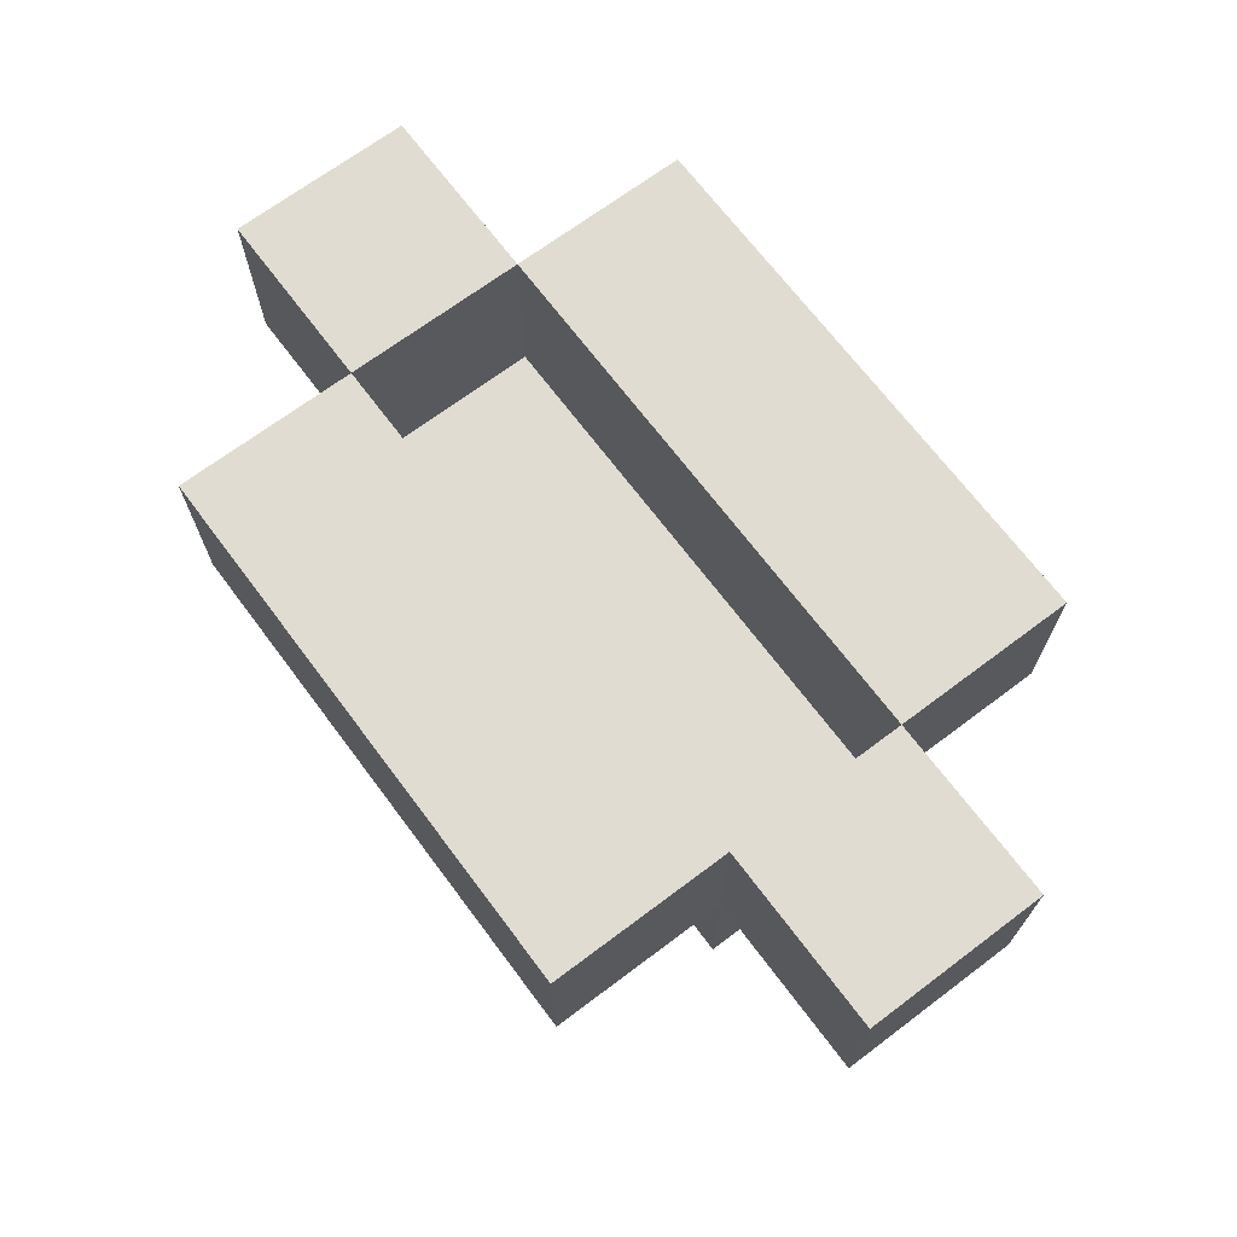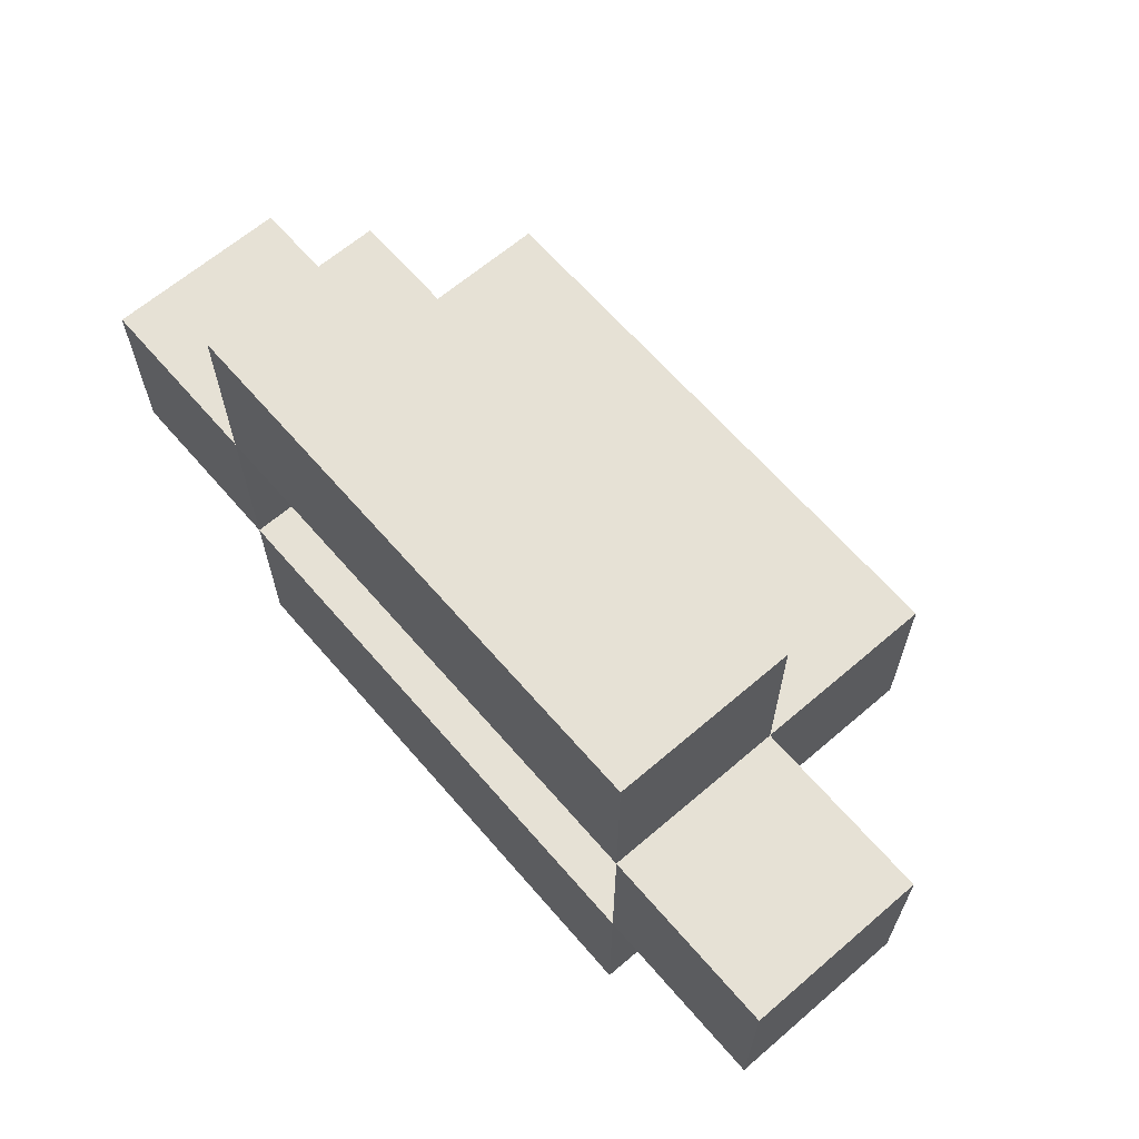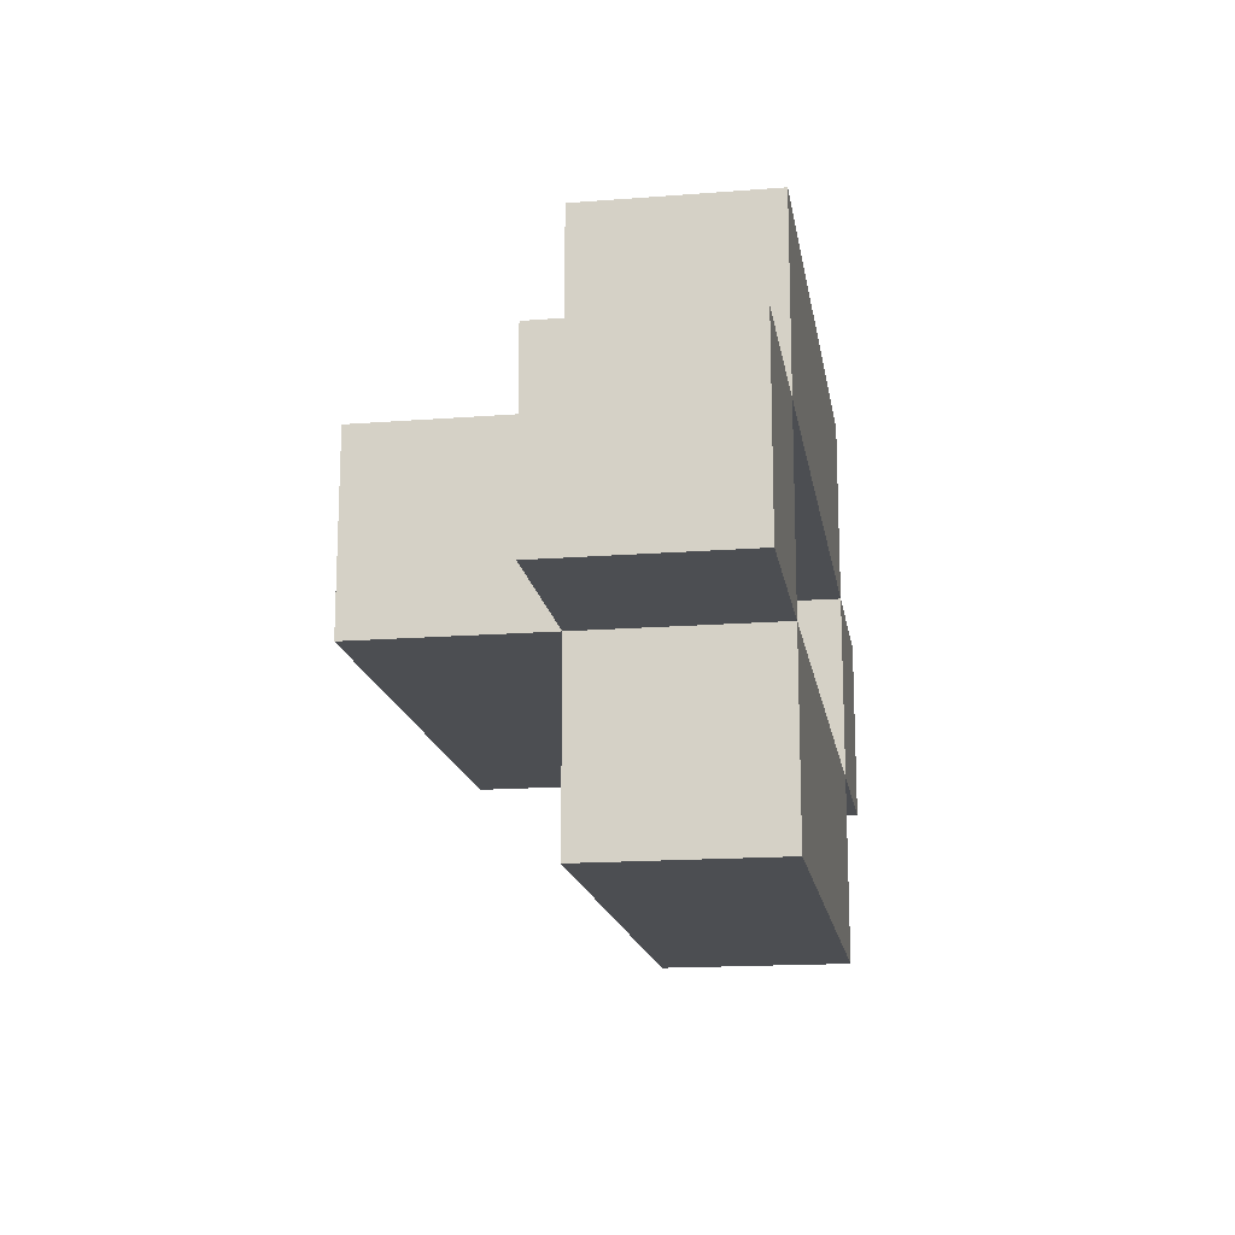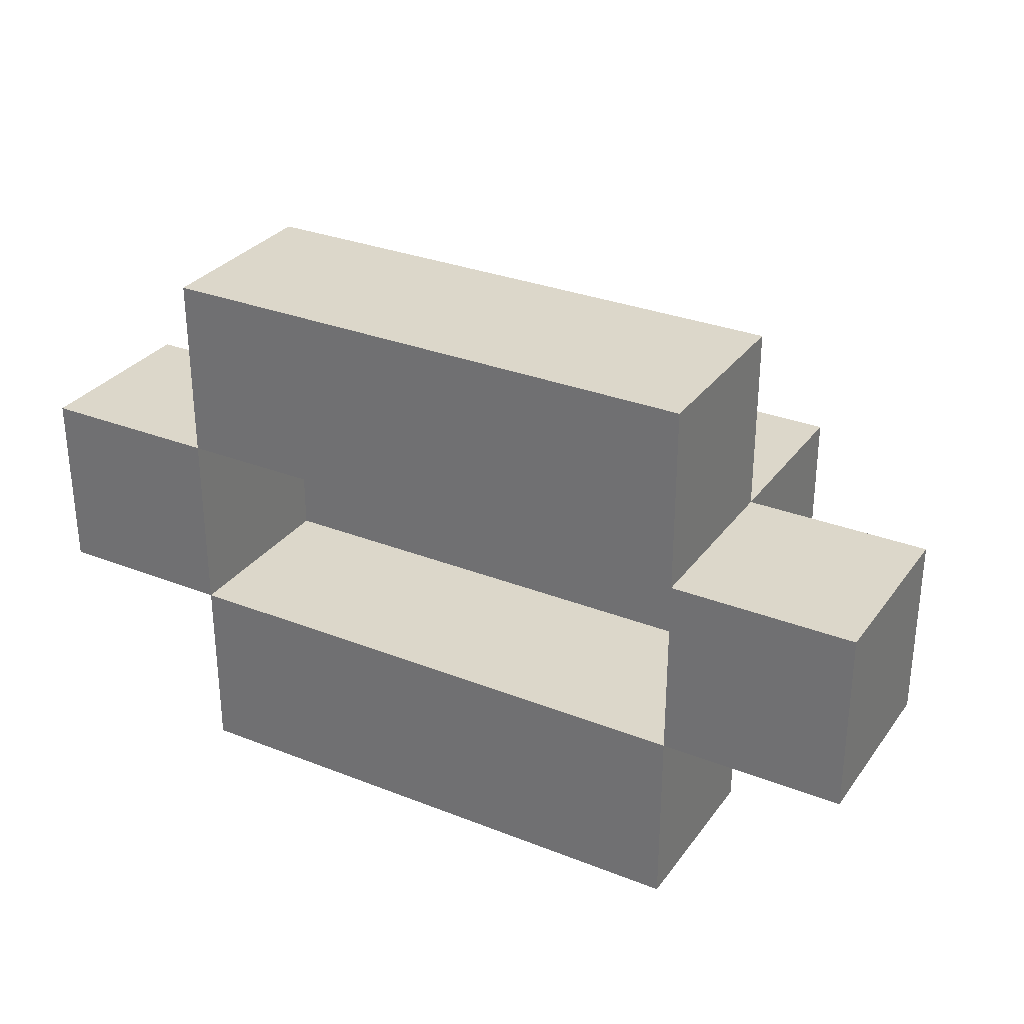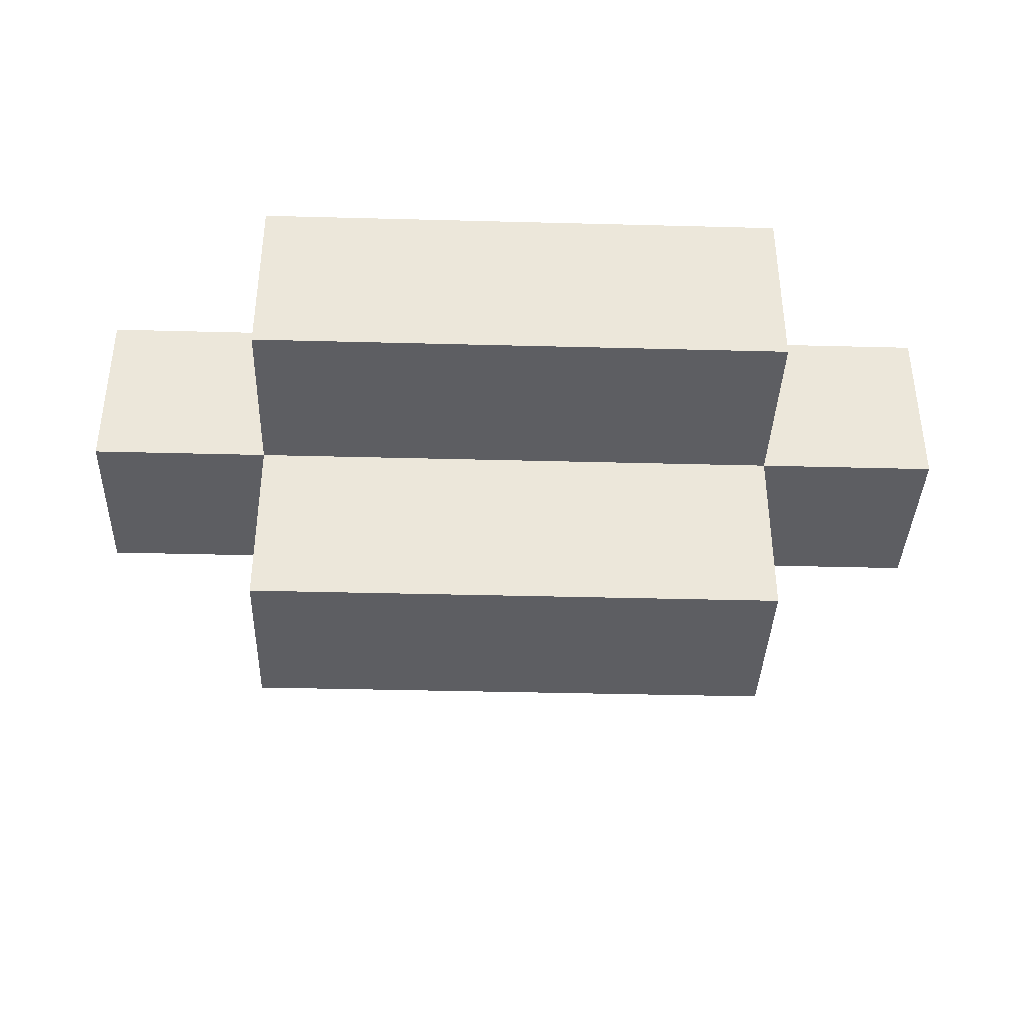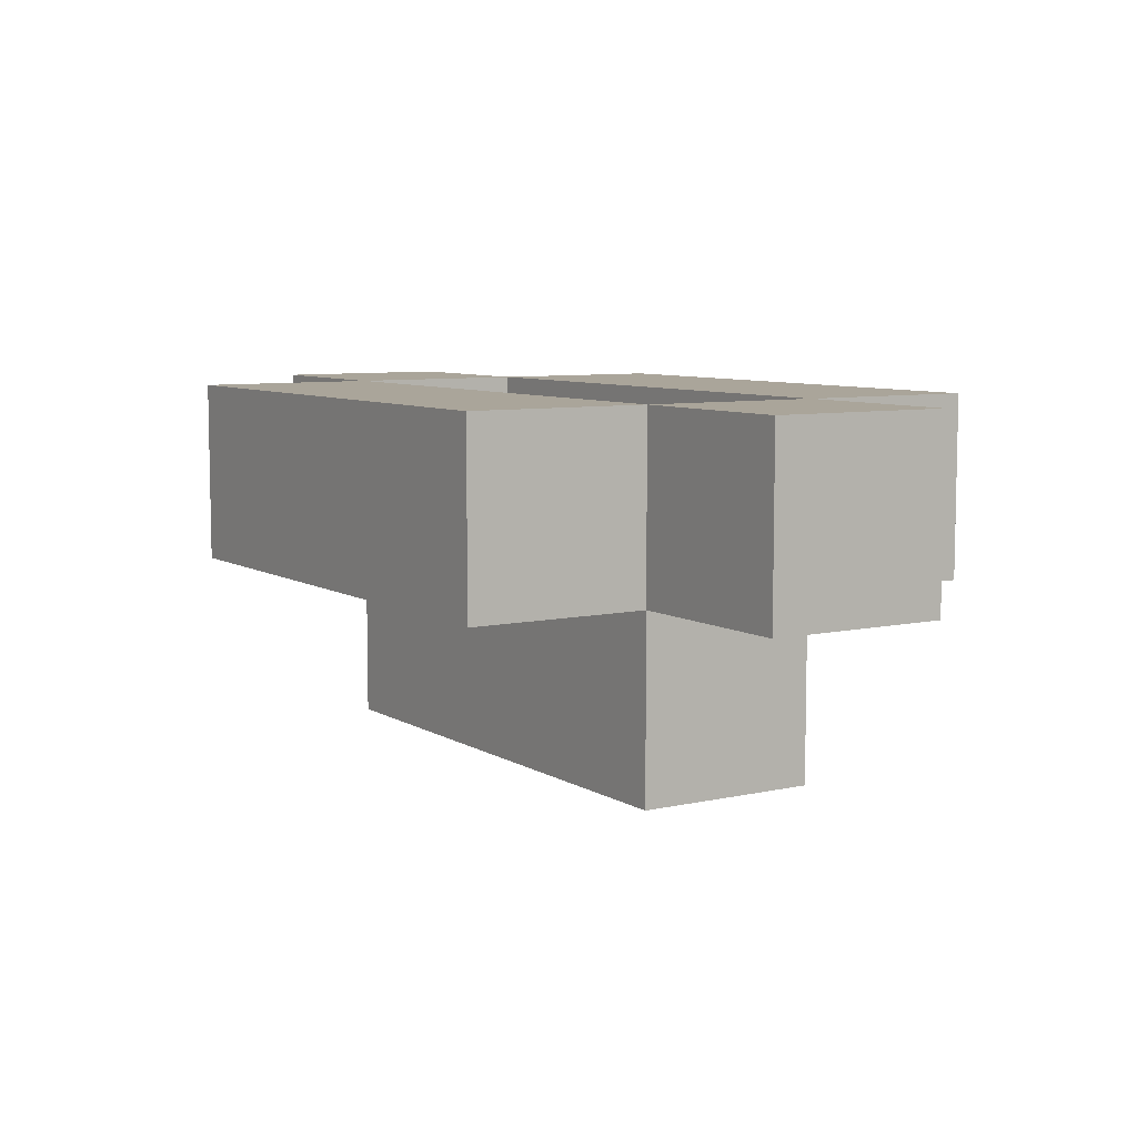
<metadata>
{"format":"obj","ext":"obj","renderer":"f3d","projection":"perspective","resolution":1024,"background":"white","views":[{"elev":69.3,"azim":53.1,"up":"+Y"},{"elev":64.6,"azim":-130.8,"up":"+Z"},{"elev":-16.5,"azim":99.0,"up":"+Z"},{"elev":30.5,"azim":-150.4,"up":"+Z"},{"elev":-38.3,"azim":-1.9,"up":"+Y"},{"elev":7.6,"azim":-122.3,"up":"+Y"}]}
</metadata>
<code>
g lilboat
v -2.5 1 -0
v -2.5 1 -1
v -2.5 2 -0
v -2.5 2 -1
v -1.5 0 -0
v -1.5 0 -1
v -1.5 1 1
v -1.5 1 -0
v -1.5 1 -1
v -1.5 1 -2
v -1.5 2 1
v -1.5 2 -0
v -1.5 2 -1
v -1.5 2 -2
v 1.5 1 -0
v 1.5 1 -1
v 1.5 2 -0
v 1.5 2 -1
v -1.5 1 -0
v -1.5 1 -1
v -1.5 2 -0
v -1.5 2 -1
v 1.5 0 -0
v 1.5 0 -1
v 1.5 1 1
v 1.5 1 -0
v 1.5 1 -1
v 1.5 1 -2
v 1.5 2 1
v 1.5 2 -0
v 1.5 2 -1
v 1.5 2 -2
v 2.5 1 -0
v 2.5 1 -1
v 2.5 2 -0
v 2.5 2 -1
v -1.5 1 1
v -1.5 2 1
v 1.5 1 1
v 1.5 2 1
v -2.5 1 -0
v -2.5 2 -0
v -1.5 0 -0
v -1.5 1 -0
v -1.5 2 -0
v 1.5 0 -0
v 1.5 1 -0
v 1.5 2 -0
v 2.5 1 -0
v 2.5 2 -0
v -1.5 1 -1
v -1.5 2 -1
v 1.5 1 -1
v 1.5 2 -1
v -1.5 1 -0
v -1.5 2 -0
v 1.5 1 -0
v 1.5 2 -0
v -2.5 1 -1
v -2.5 2 -1
v -1.5 0 -1
v -1.5 1 -1
v -1.5 2 -1
v 1.5 0 -1
v 1.5 1 -1
v 1.5 2 -1
v 2.5 1 -1
v 2.5 2 -1
v -1.5 1 -2
v -1.5 2 -2
v 1.5 1 -2
v 1.5 2 -2
v -1.5 0 -0
v 1.5 0 -0
v -1.5 0 -1
v 1.5 0 -1
v -1.5 1 1
v 1.5 1 1
v -2.5 1 -0
v -1.5 1 -0
v 1.5 1 -0
v 2.5 1 -0
v -2.5 1 -1
v -1.5 1 -1
v 1.5 1 -1
v 2.5 1 -1
v -1.5 1 -2
v 1.5 1 -2
v -1.5 1 -0
v 1.5 1 -0
v -1.5 1 -1
v 1.5 1 -1
v -1.5 2 1
v 1.5 2 1
v -2.5 2 -0
v -1.5 2 -0
v 1.5 2 -0
v 2.5 2 -0
v -2.5 2 -1
v -1.5 2 -1
v 1.5 2 -1
v 2.5 2 -1
v -1.5 2 -2
v 1.5 2 -2
f 3 2 1
f 4 2 3
f 8 6 5
f 9 6 8
f 11 8 7
f 12 8 11
f 13 10 9
f 14 10 13
f 17 16 15
f 18 16 17
f 19 20 21
f 21 20 22
f 23 24 26
f 26 24 27
f 25 26 29
f 29 26 30
f 27 28 31
f 31 28 32
f 33 34 35
f 35 34 36
f 39 38 37
f 40 38 39
f 44 42 41
f 45 42 44
f 46 44 43
f 47 44 46
f 49 48 47
f 50 48 49
f 53 52 51
f 54 52 53
f 55 56 57
f 57 56 58
f 59 60 62
f 62 60 63
f 61 62 64
f 64 62 65
f 65 66 67
f 67 66 68
f 69 70 71
f 71 70 72
f 75 74 73
f 76 74 75
f 80 78 77
f 81 78 80
f 83 80 79
f 84 80 83
f 85 82 81
f 86 82 85
f 87 85 84
f 88 85 87
f 89 90 91
f 91 90 92
f 93 94 96
f 96 94 97
f 95 96 99
f 99 96 100
f 97 98 101
f 101 98 102
f 100 101 103
f 103 101 104

</code>
